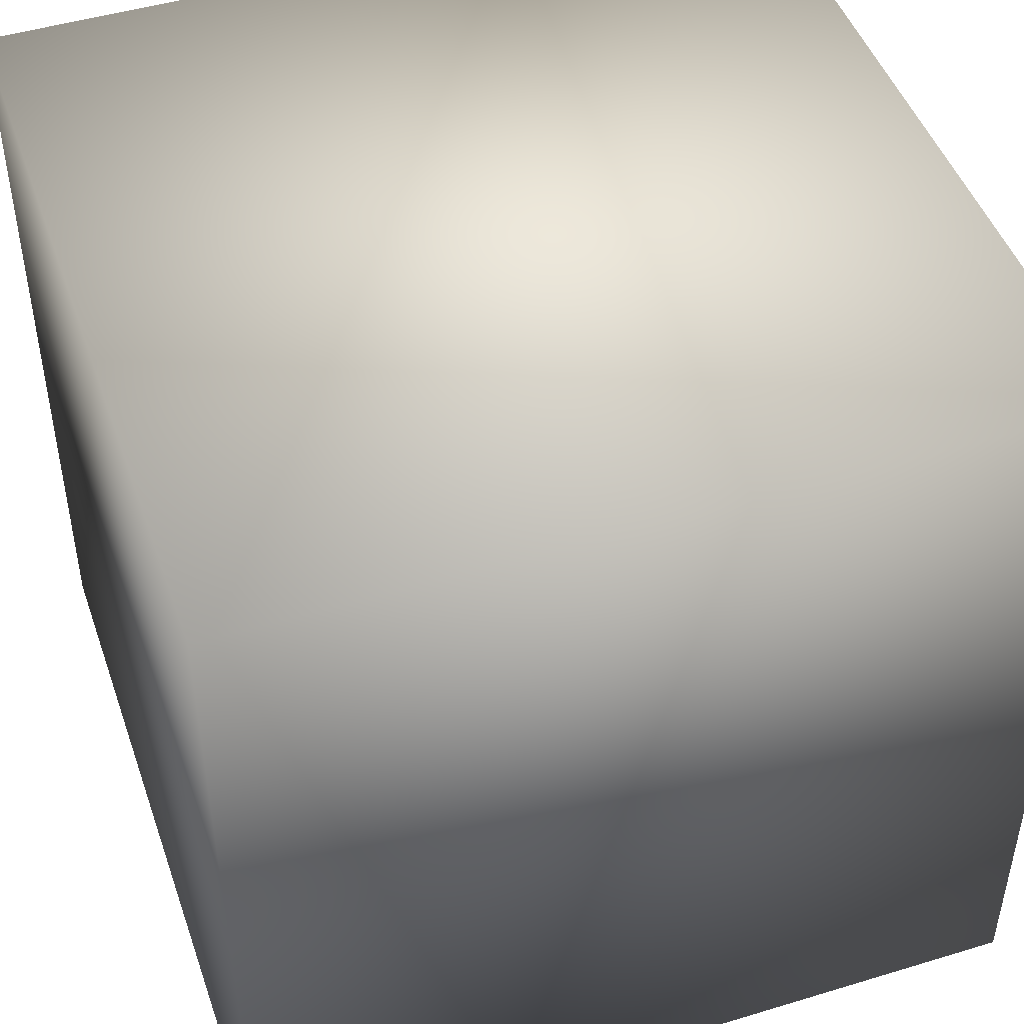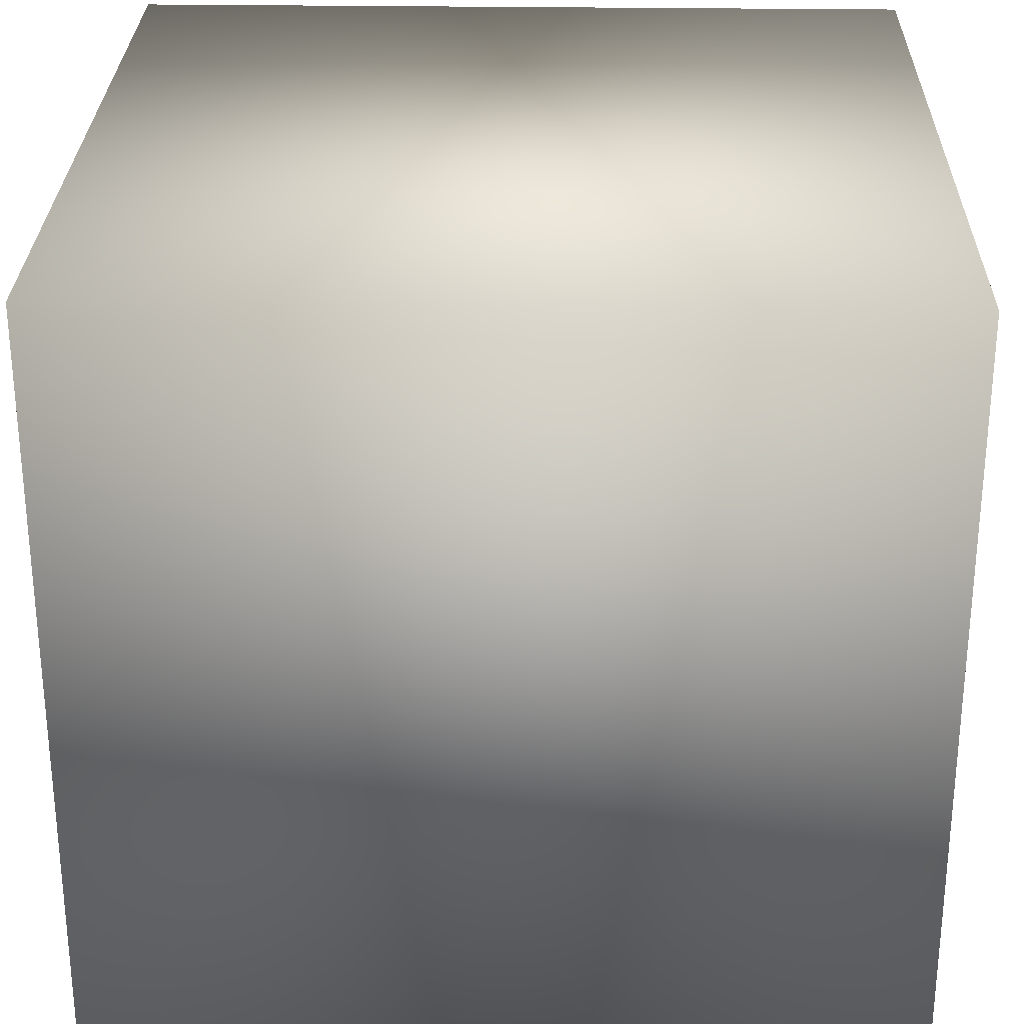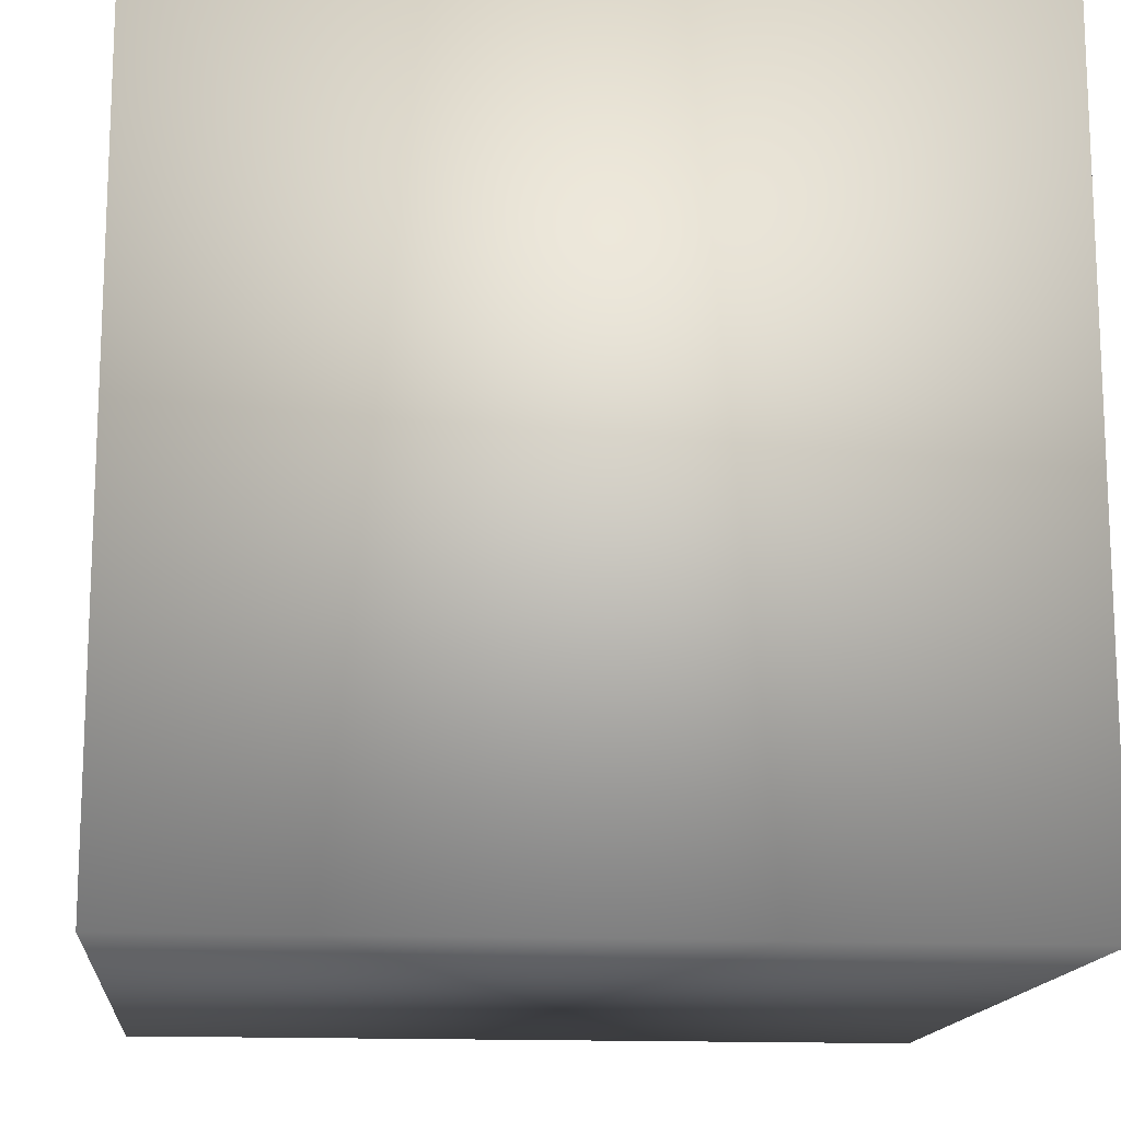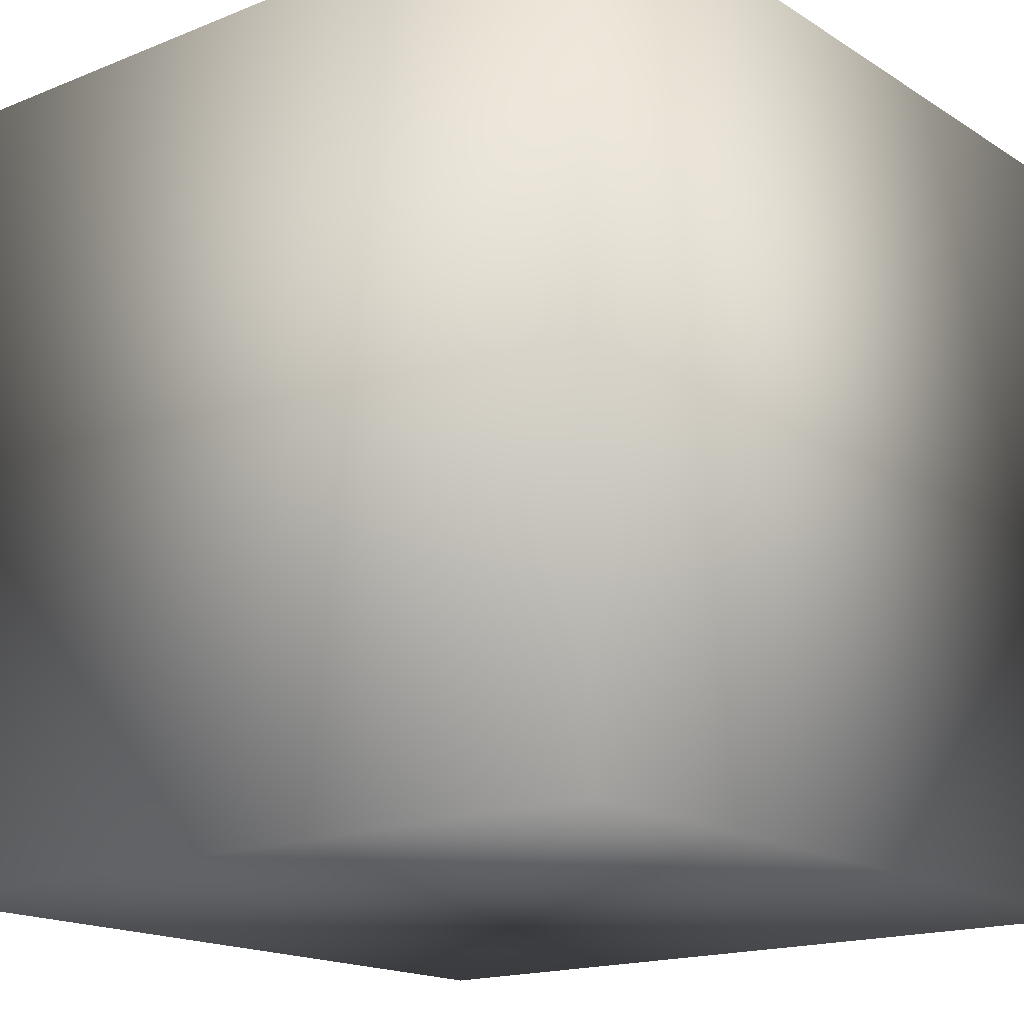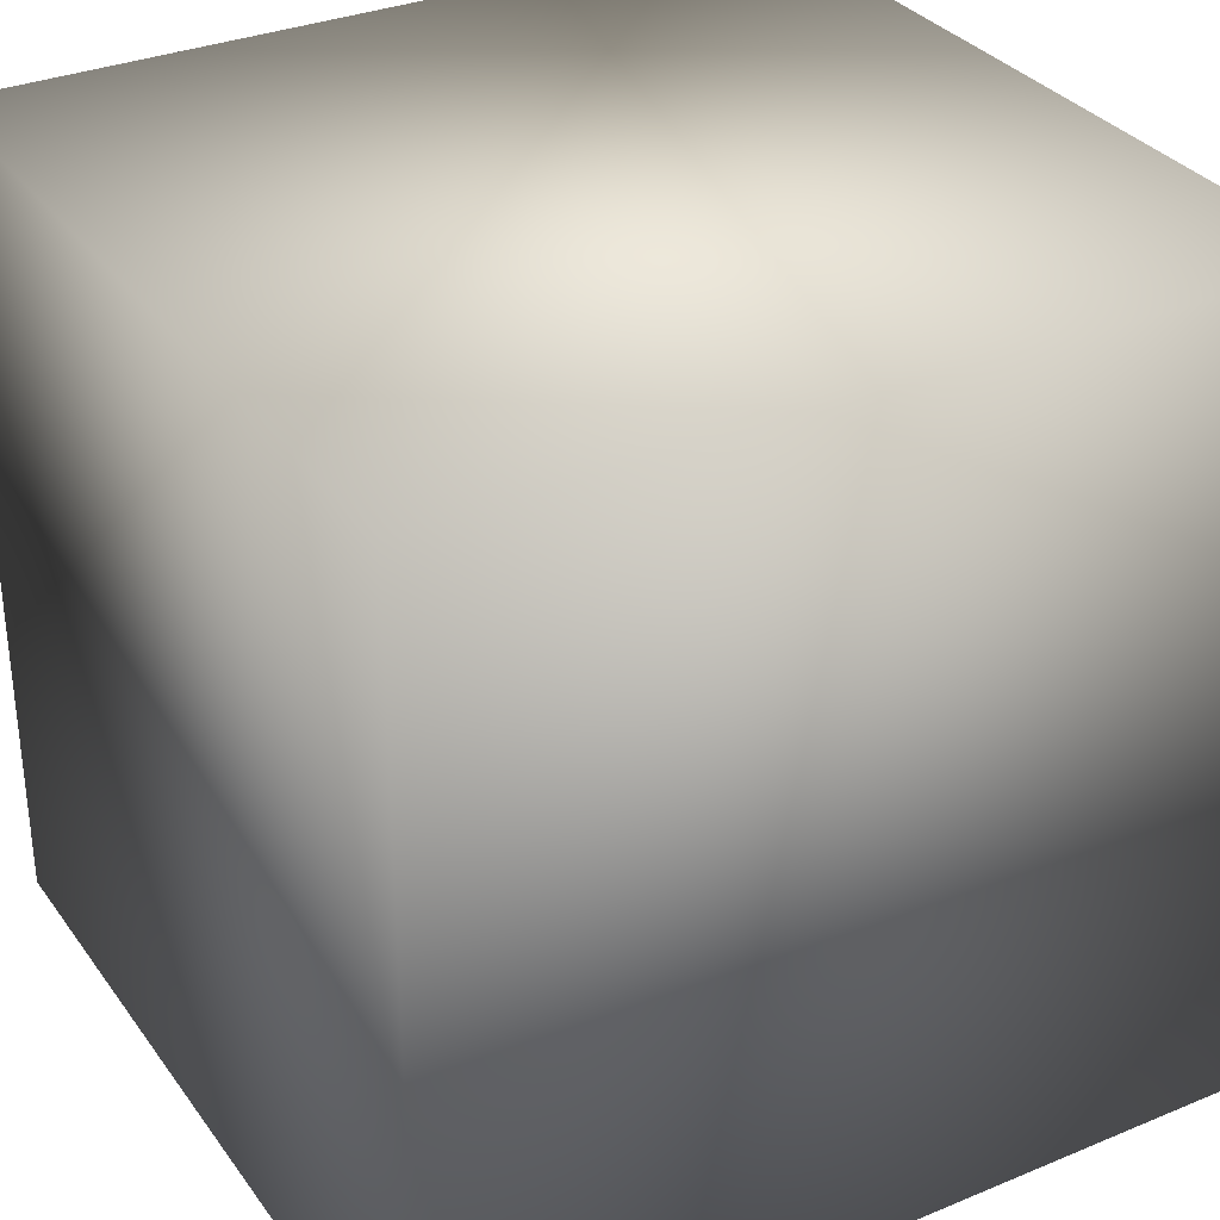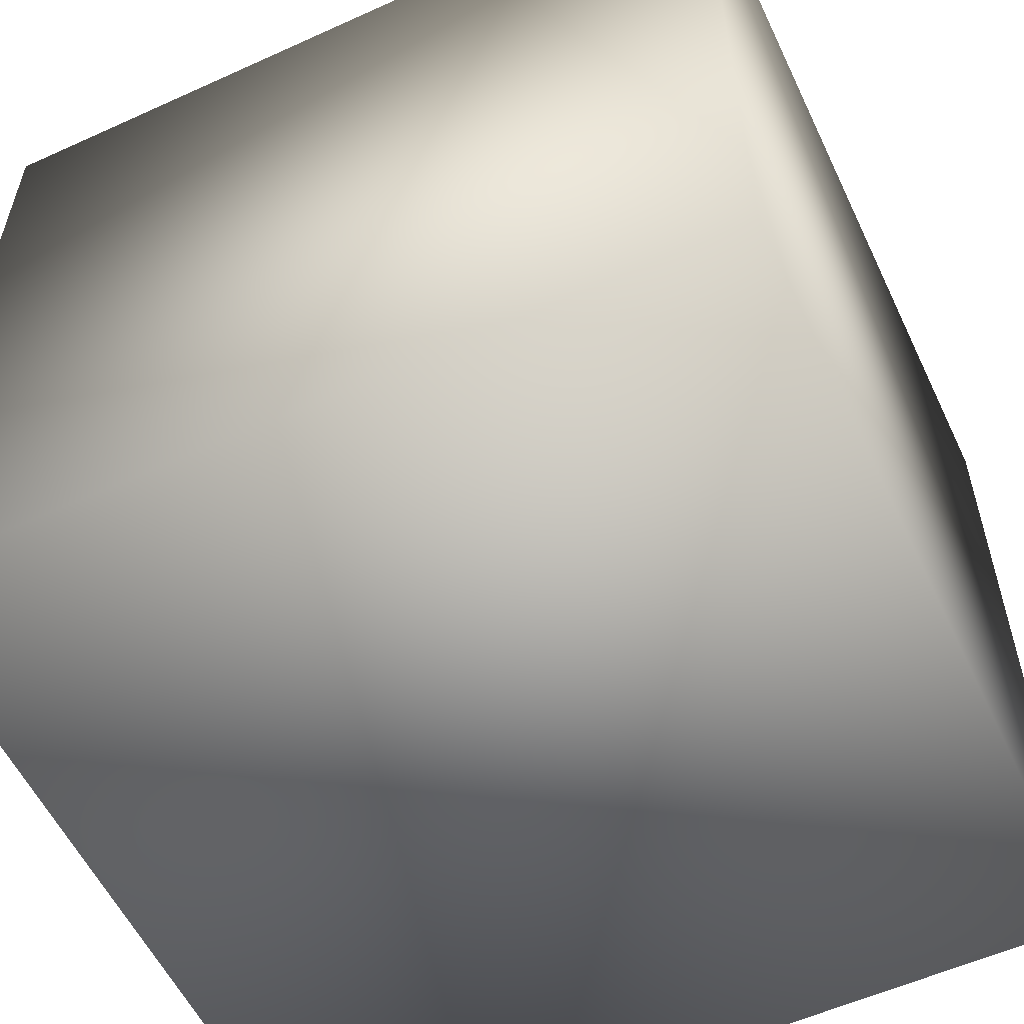
<metadata>
{"format":"obj","ext":"obj","renderer":"f3d","projection":"perspective","resolution":1024,"background":"white","views":[{"elev":47.3,"azim":161.1,"up":"+Y"},{"elev":28.0,"azim":1.3,"up":"+Y"},{"elev":-14.8,"azim":174.4,"up":"+Y"},{"elev":-17.0,"azim":38.9,"up":"+Z"},{"elev":32.4,"azim":-120.0,"up":"+Z"},{"elev":-56.8,"azim":25.3,"up":"+Z"}]}
</metadata>
<code>
o Cube
v -1 -1 1
v -1 1 1
v -1 -1 -1
v -1 1 -1
v 1 -1 1
v 1 1 1
v 1 -1 -1
v 1 1 -1
f 3 2 1
f 7 4 3
f 5 8 7
f 1 6 5
f 1 7 3
f 6 4 8
f 3 4 2
f 7 8 4
f 5 6 8
f 1 2 6
f 1 5 7
f 6 2 4

</code>
